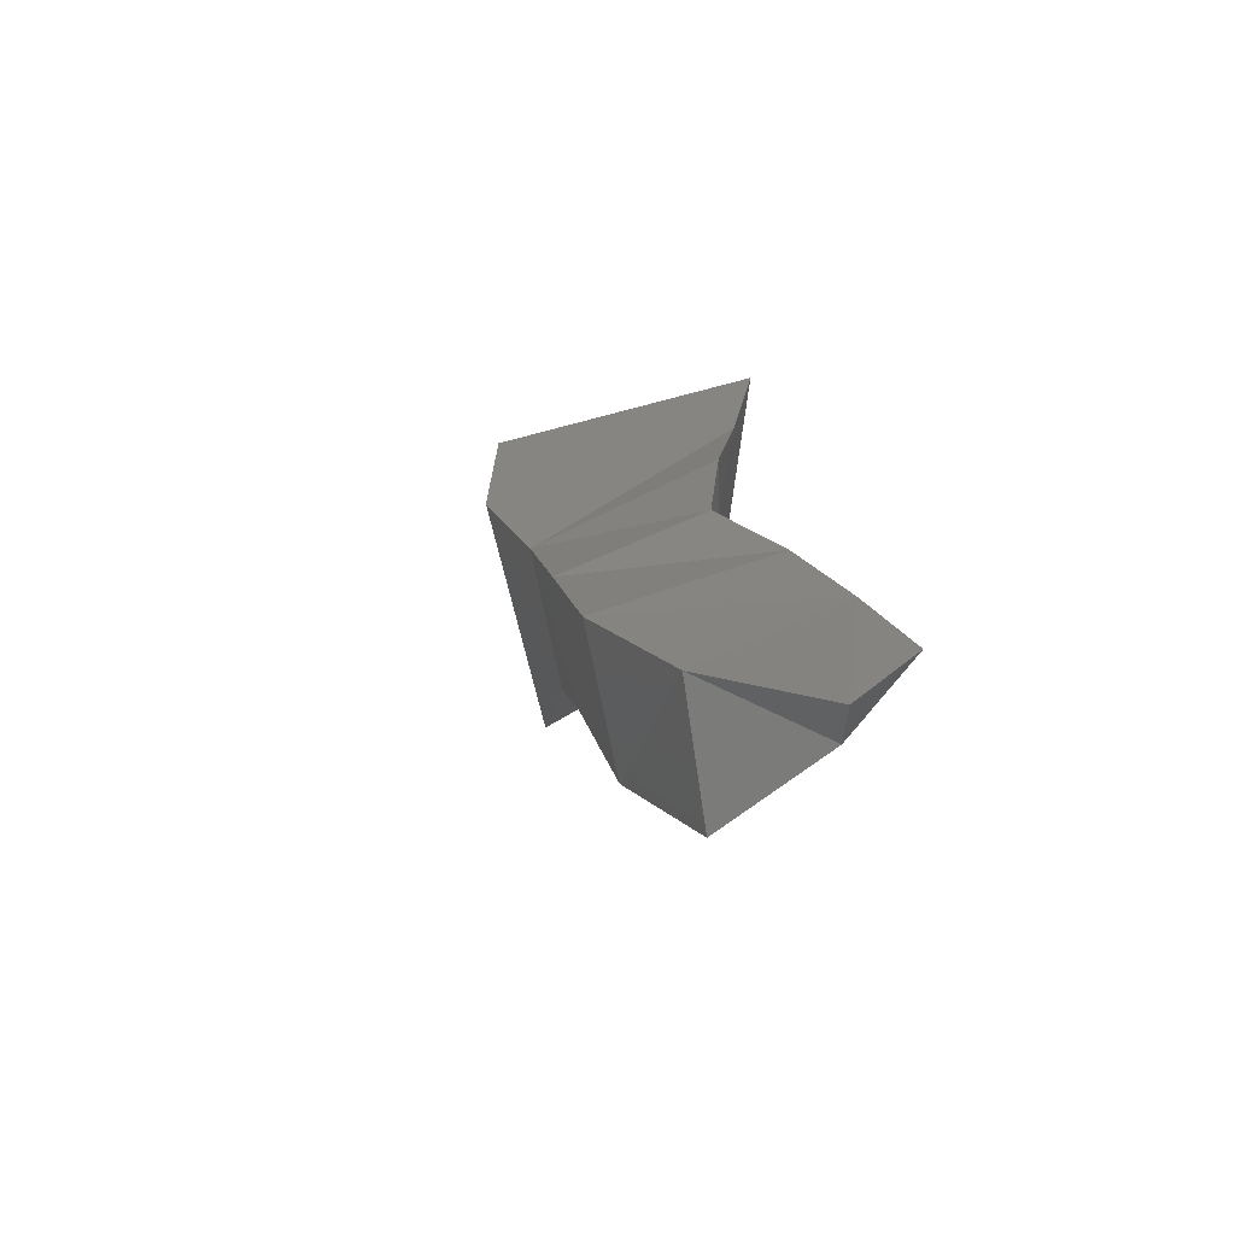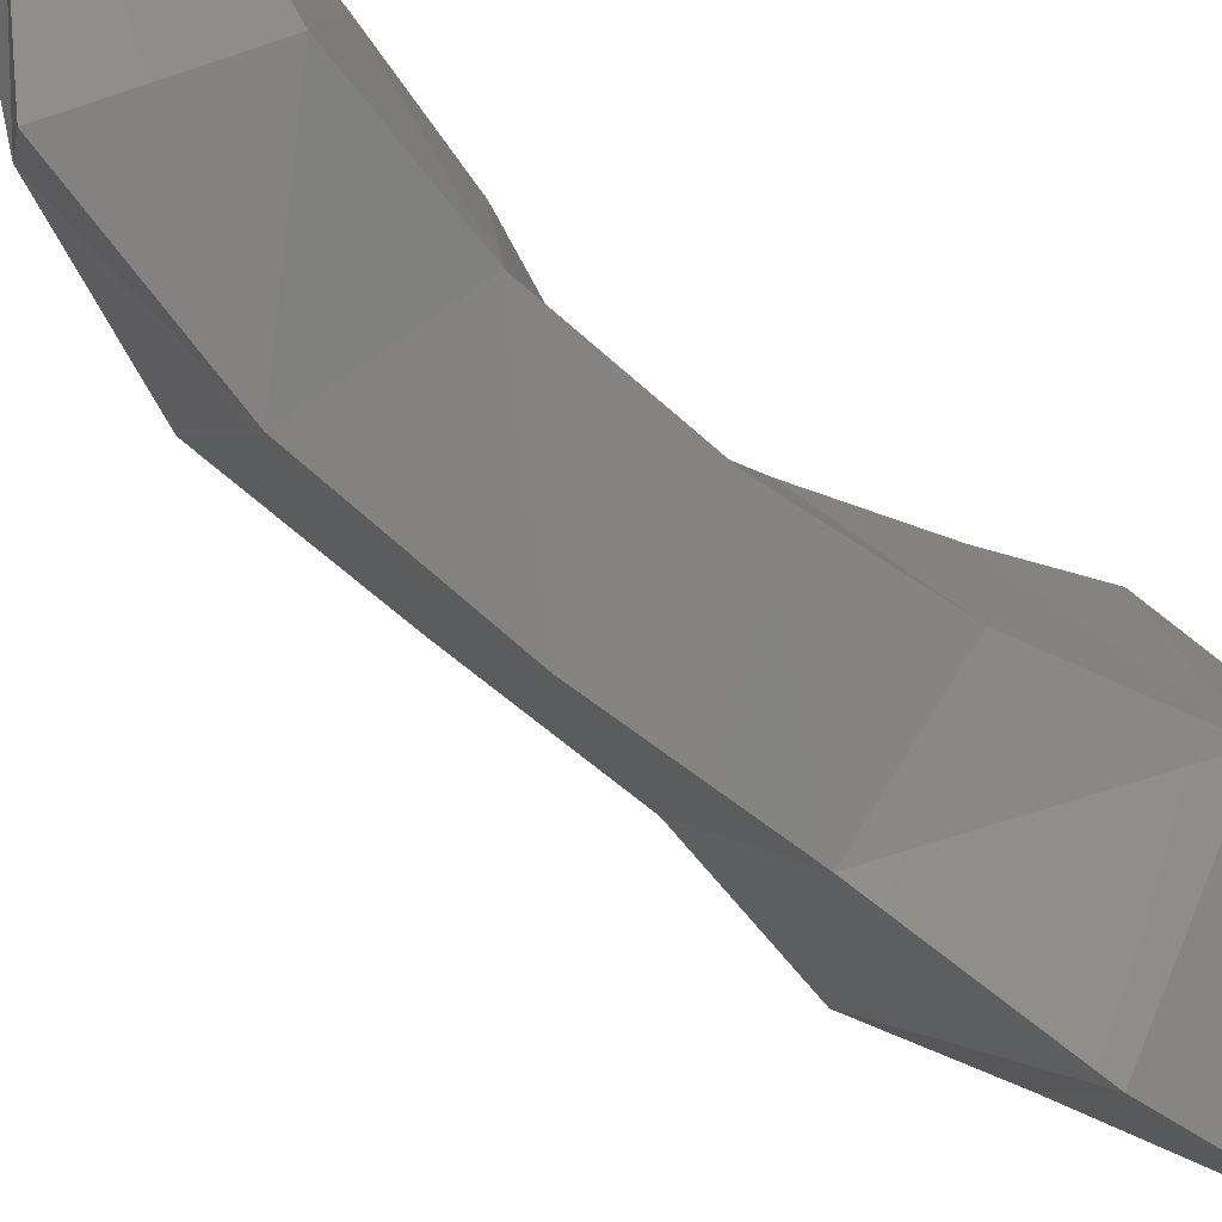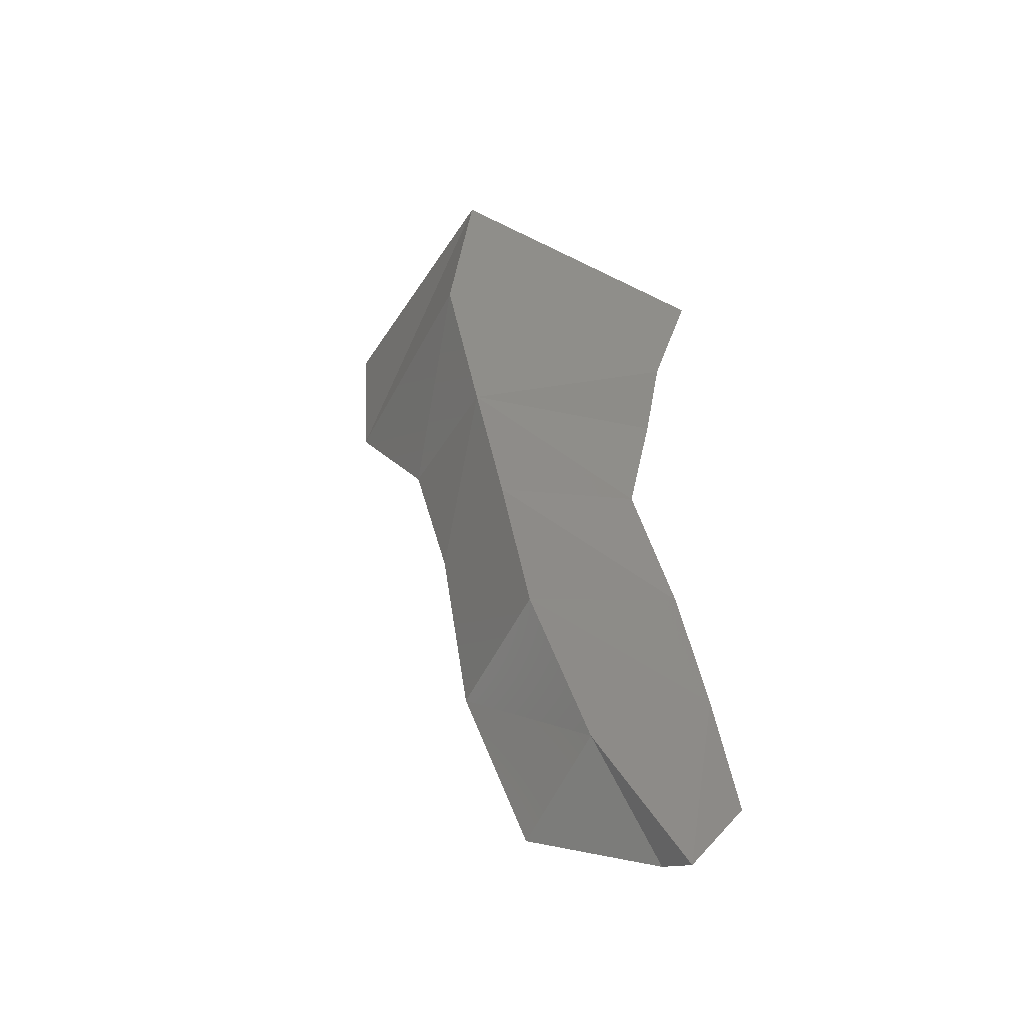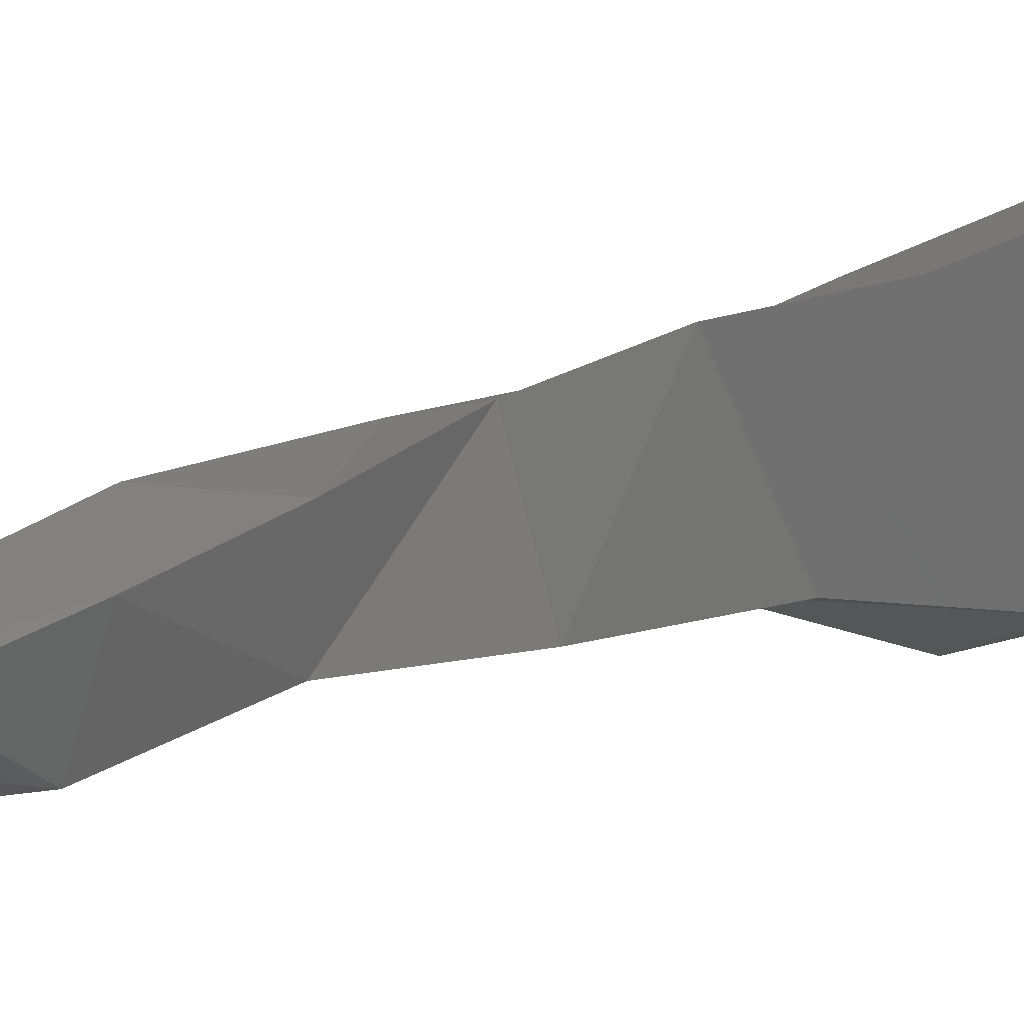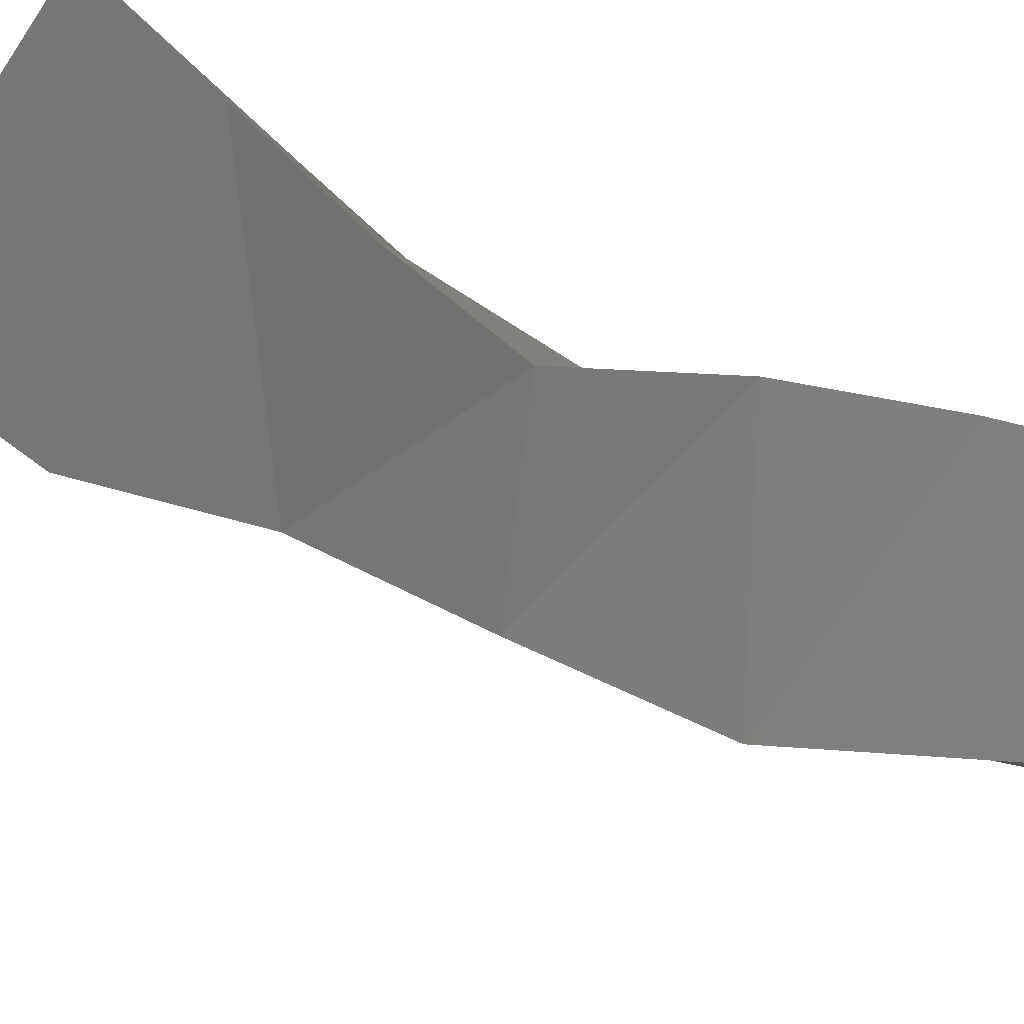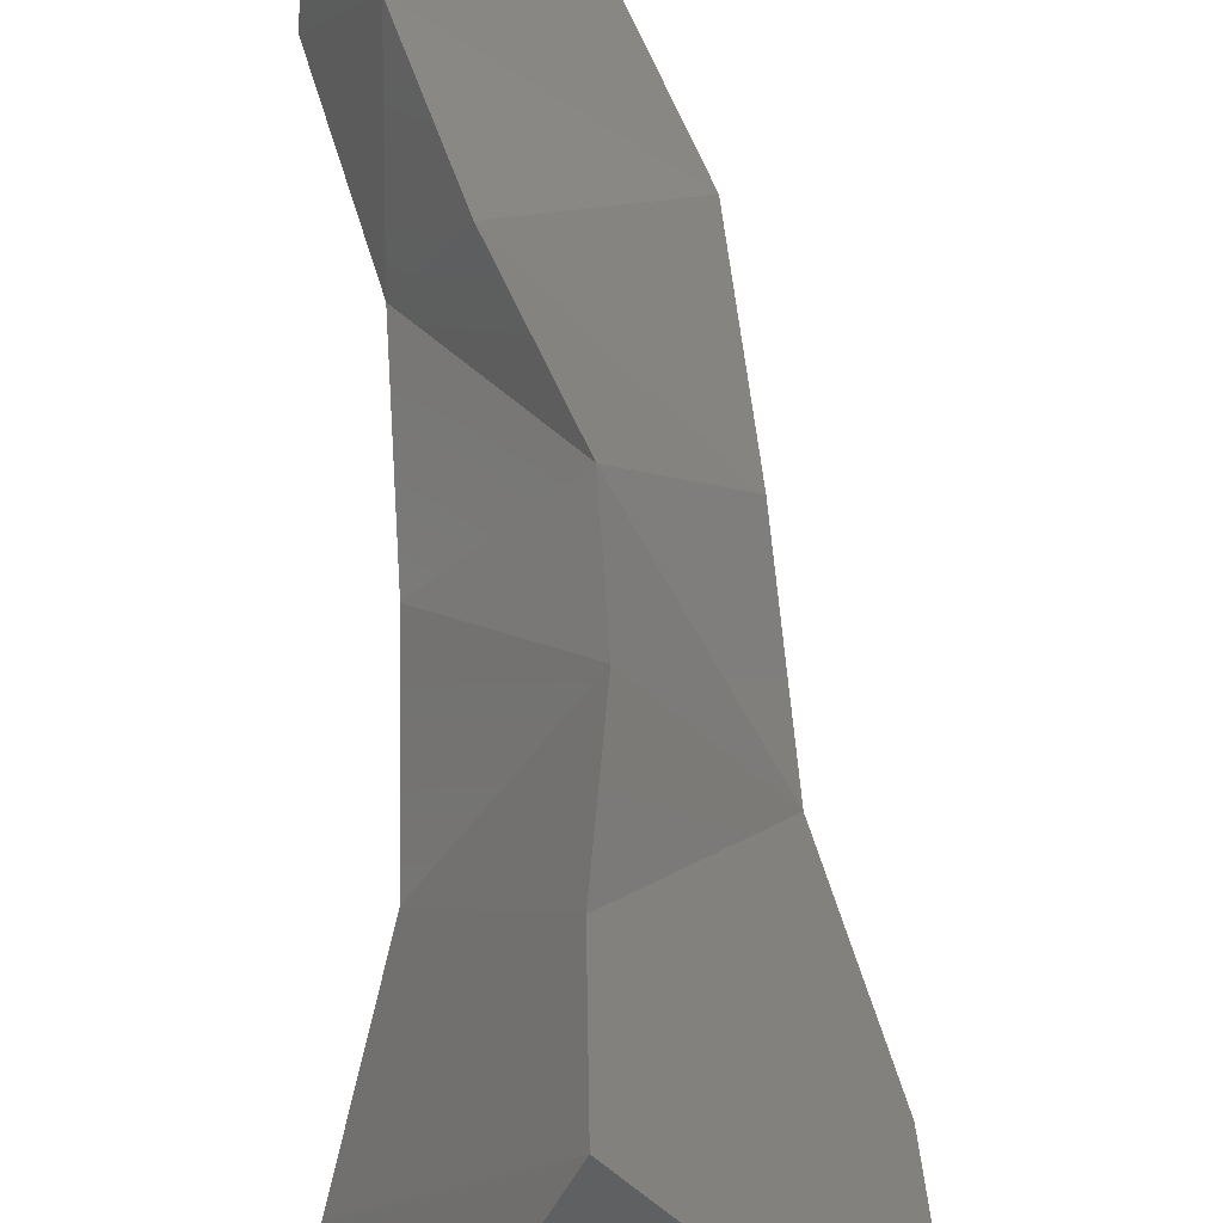
<metadata>
{"format":"stl","ext":"stl","renderer":"f3d","projection":"perspective","resolution":1024,"background":"white","views":[{"elev":-74.3,"azim":-36.2,"up":"+Y"},{"elev":-43.9,"azim":52.3,"up":"+Z"},{"elev":-51.1,"azim":-75.5,"up":"+Y"},{"elev":58.1,"azim":74.7,"up":"+Z"},{"elev":51.5,"azim":-49.0,"up":"+Z"},{"elev":63.5,"azim":178.7,"up":"+Z"}]}
</metadata>
<code>
# stl→obj: 27 verts, 50 faces
v 0.001718 -0.1665 0.004528
v 0.00471 -0.164 -0.00102
v -0.002421 -0.165 -0.000998
v 0.002556 -0.1643 -0.005957
v 0.00477 -0.1678 -0.001287
v 0.0017 -0.1695 0.00358
v -0.002073 -0.1689 -0.001686
v 0.002647 -0.1686 -0.005715
v 0.003854 -0.1714 -0.000673
v 0.00137 -0.1726 0.003173
v -0.000924 -0.1727 -0.001134
v 0.001772 -0.1722 -0.003622
v 0.003837 -0.1751 -0.000353
v 0.00147 -0.1754 0.002554
v -0.000613 -0.1766 -0.000485
v 0.001683 -0.1763 -0.002686
v 0.003965 -0.1788 0.000606
v 0.002822 -0.1782 0.003285
v -0.000159 -0.1805 0.000109
v 0.002454 -0.1809 -0.002212
v 0.005028 -0.1823 0.001213
v 0.003862 -0.1811 0.003757
v 0.001425 -0.1839 0.001155
v 0.003515 -0.1849 -0.000941
v 0.004748 -0.184 0.004129
v 0.004138 -0.1858 0.002168
v 0.003656 -0.1863 0.002936
f 1 2 3
f 4 3 2
f 2 1 5
f 6 5 1
f 3 7 1
f 6 1 7
f 8 4 5
f 2 5 4
f 4 8 3
f 7 3 8
f 5 6 9
f 10 9 6
f 7 11 6
f 10 6 11
f 8 5 12
f 5 9 12
f 8 12 7
f 11 7 12
f 9 10 13
f 14 13 10
f 15 14 11
f 14 10 11
f 9 13 12
f 16 12 13
f 12 16 11
f 15 11 16
f 13 14 17
f 18 17 14
f 19 18 15
f 14 15 18
f 20 16 17
f 13 17 16
f 20 19 16
f 15 16 19
f 21 17 22
f 18 22 17
f 23 22 19
f 18 19 22
f 24 20 21
f 17 21 20
f 19 20 23
f 23 20 24
f 22 25 21
f 25 26 21
f 23 27 22
f 25 22 27
f 24 21 26
f 24 26 23
f 27 23 26
f 26 25 27

</code>
